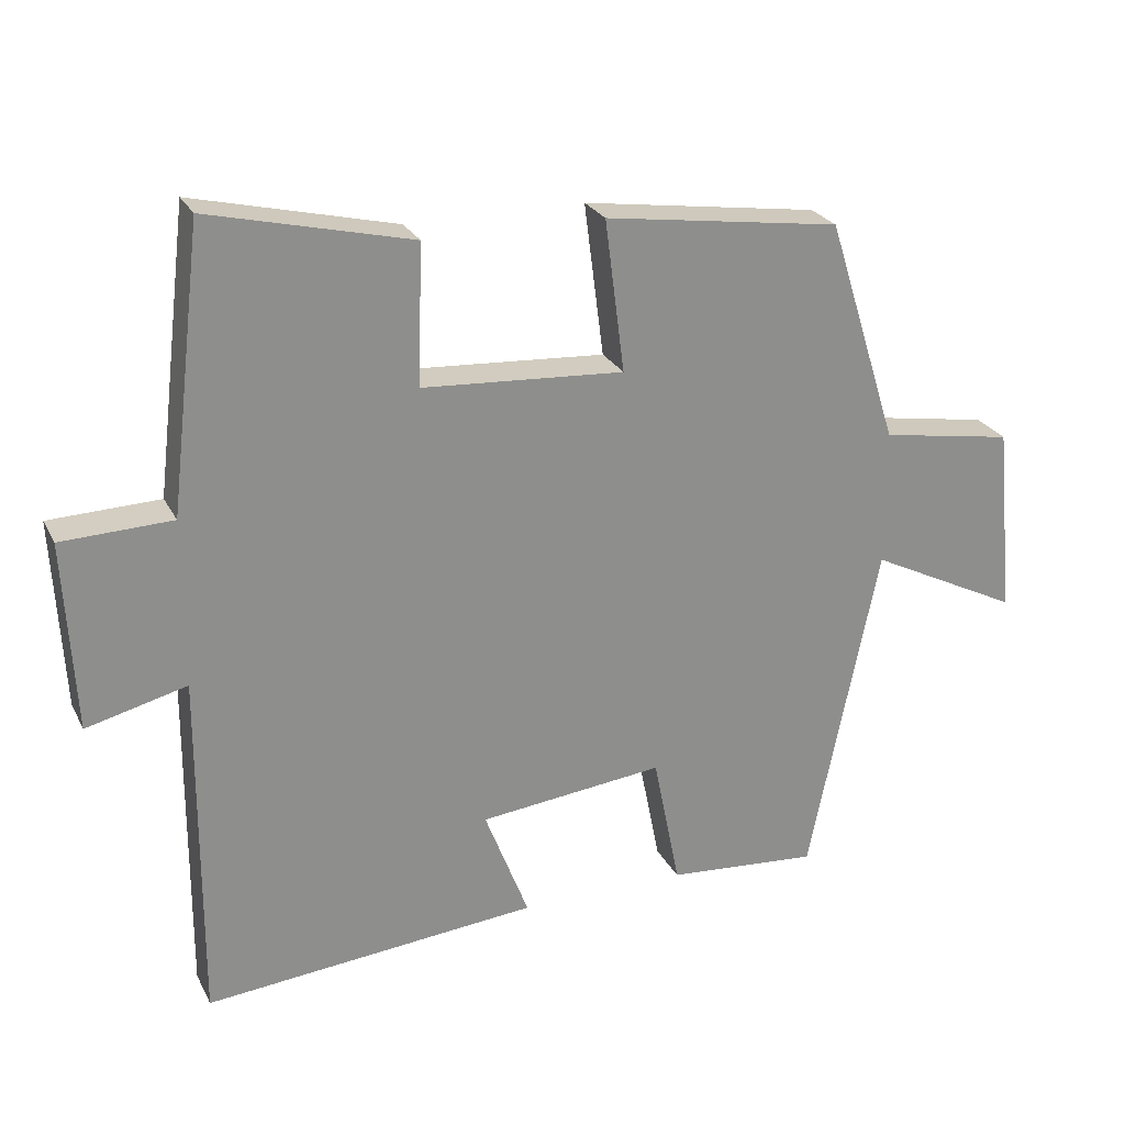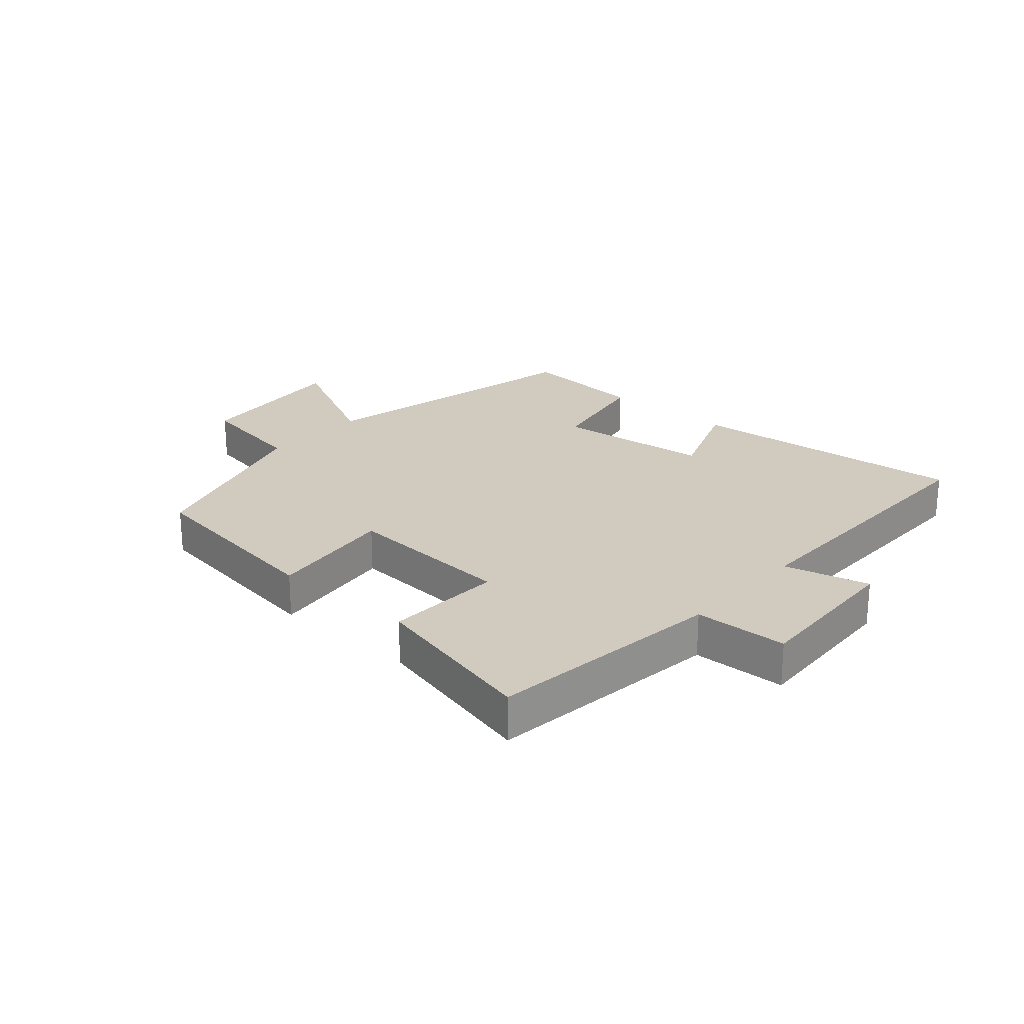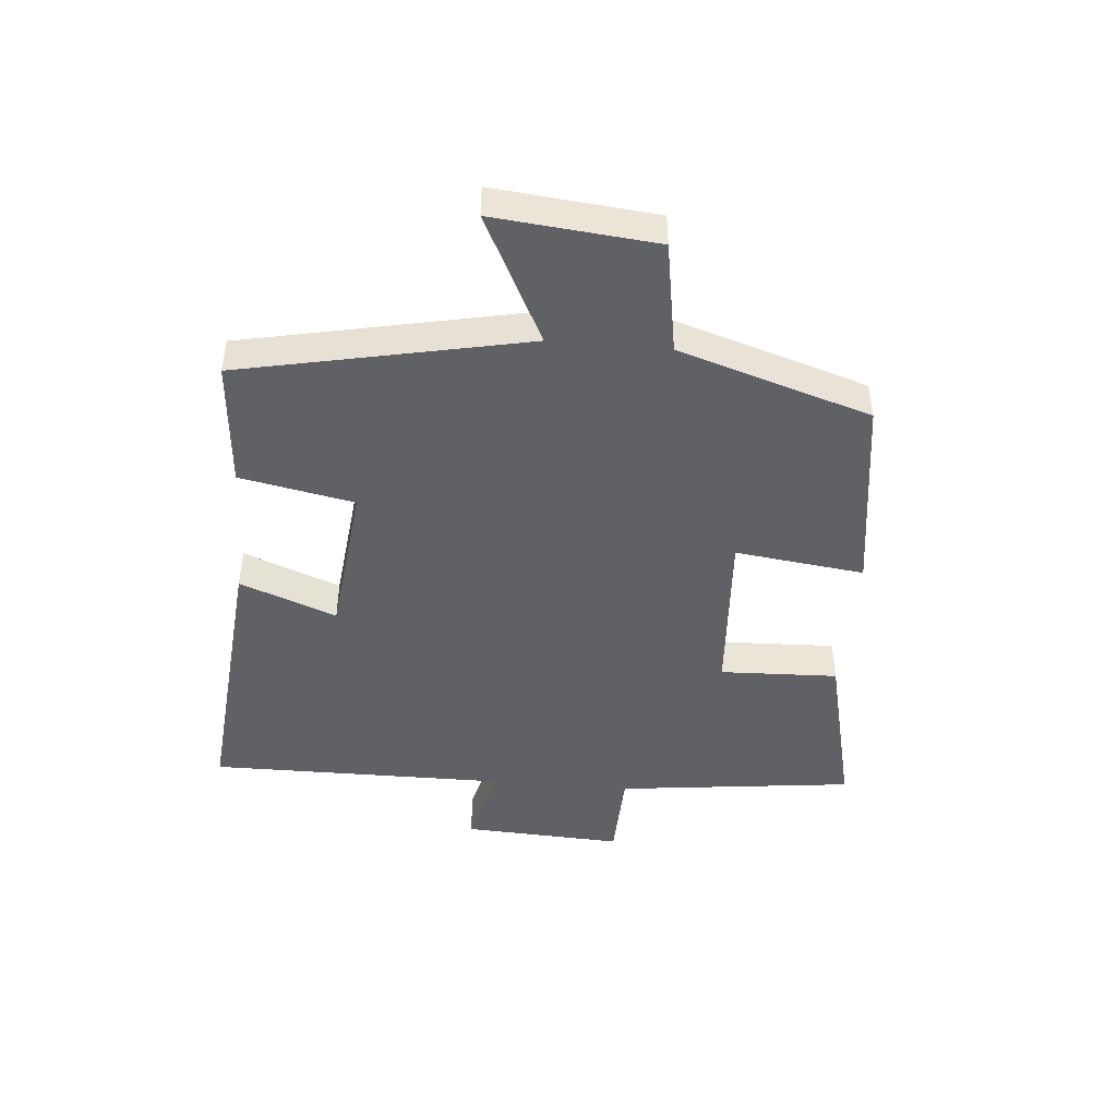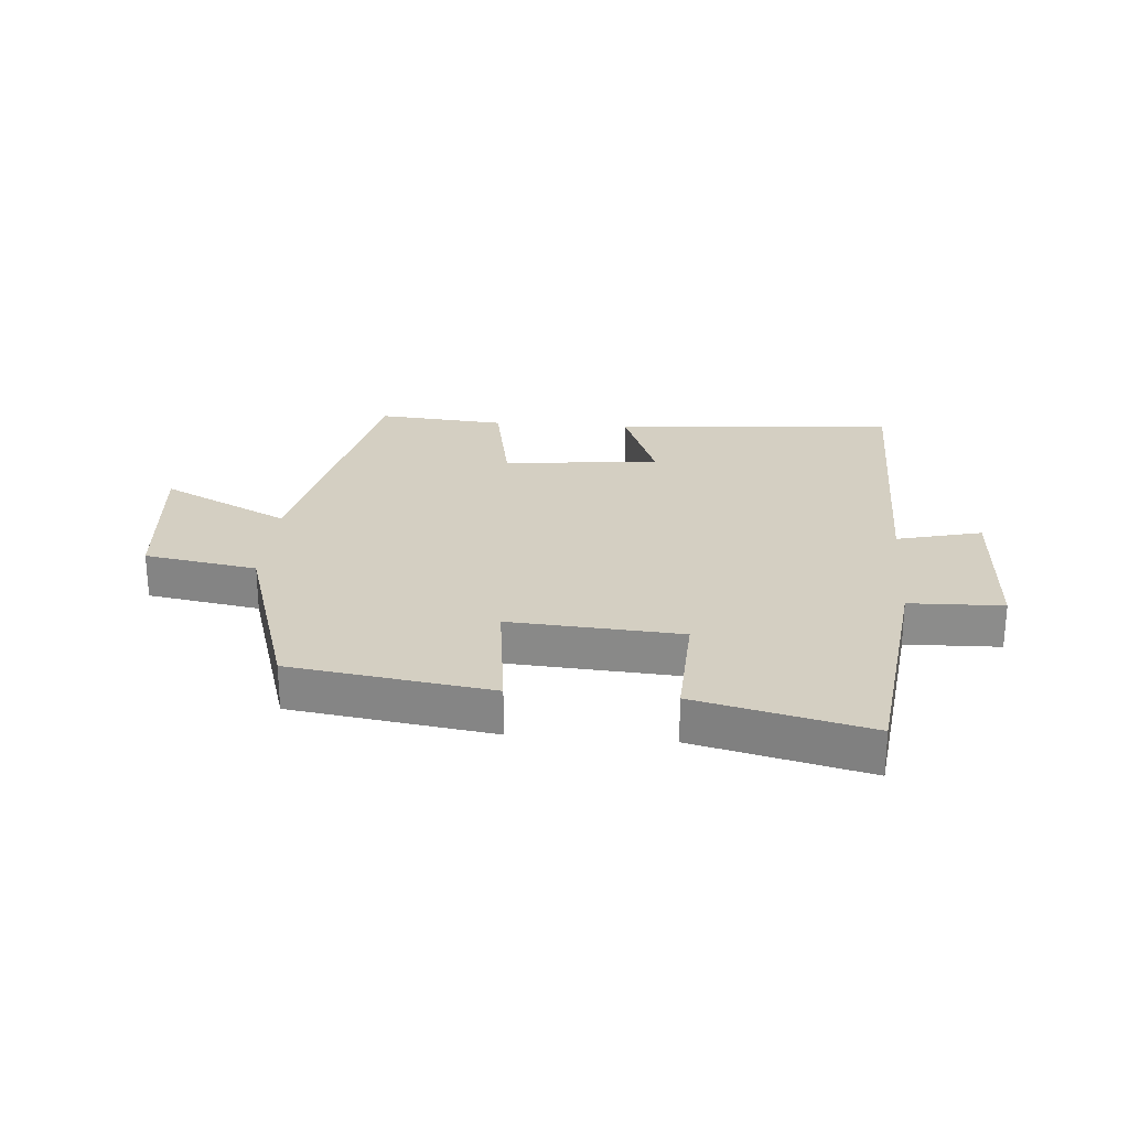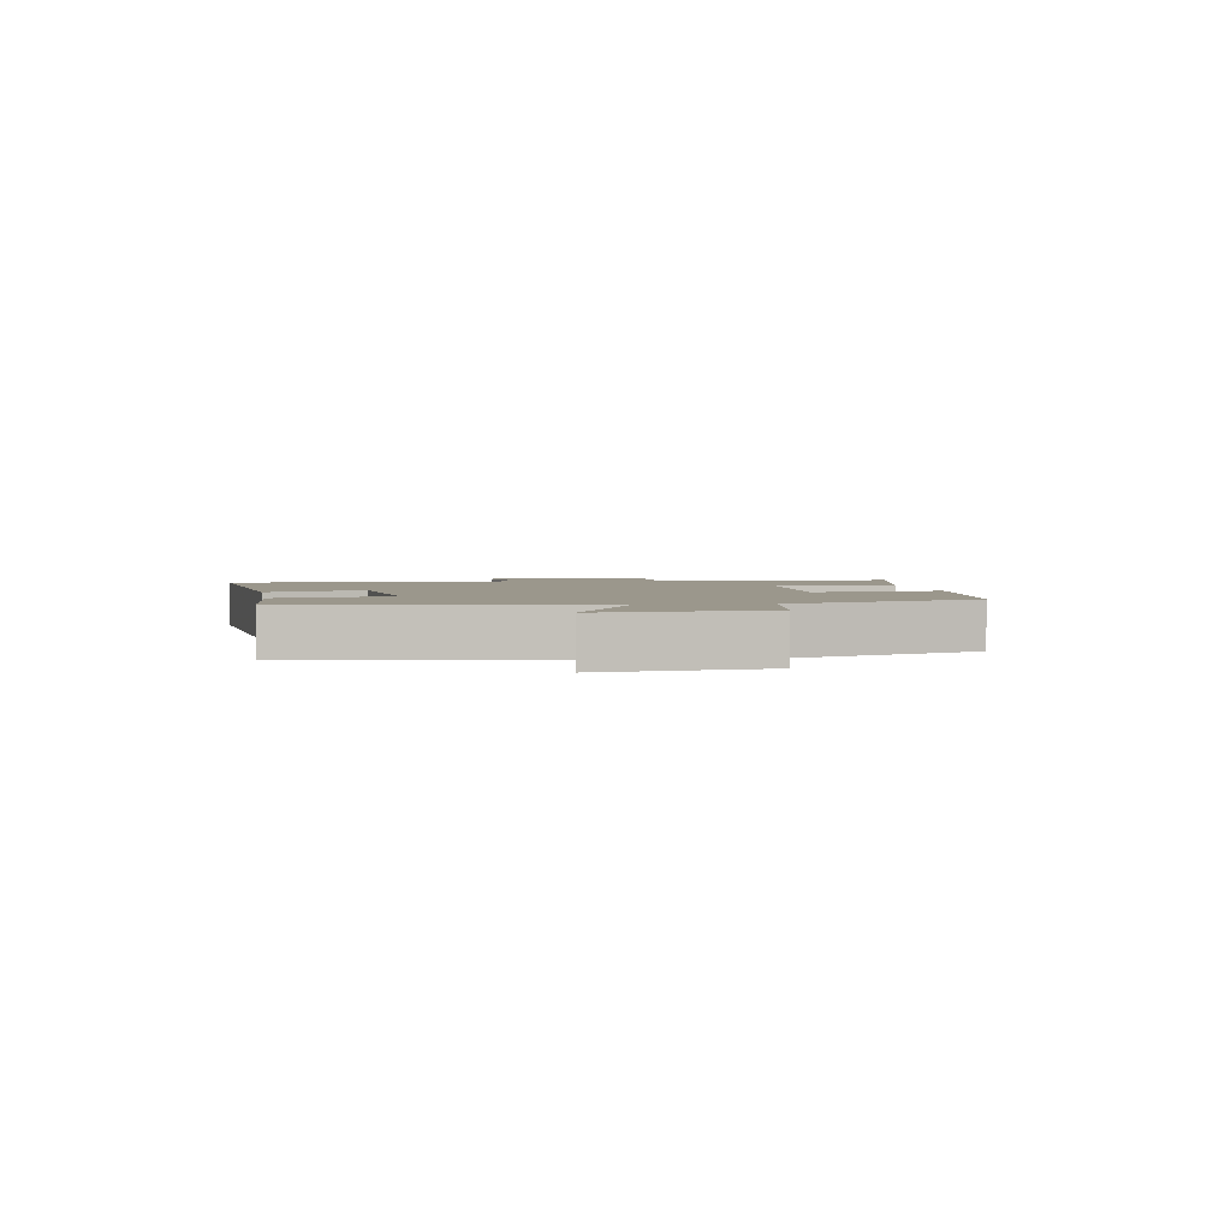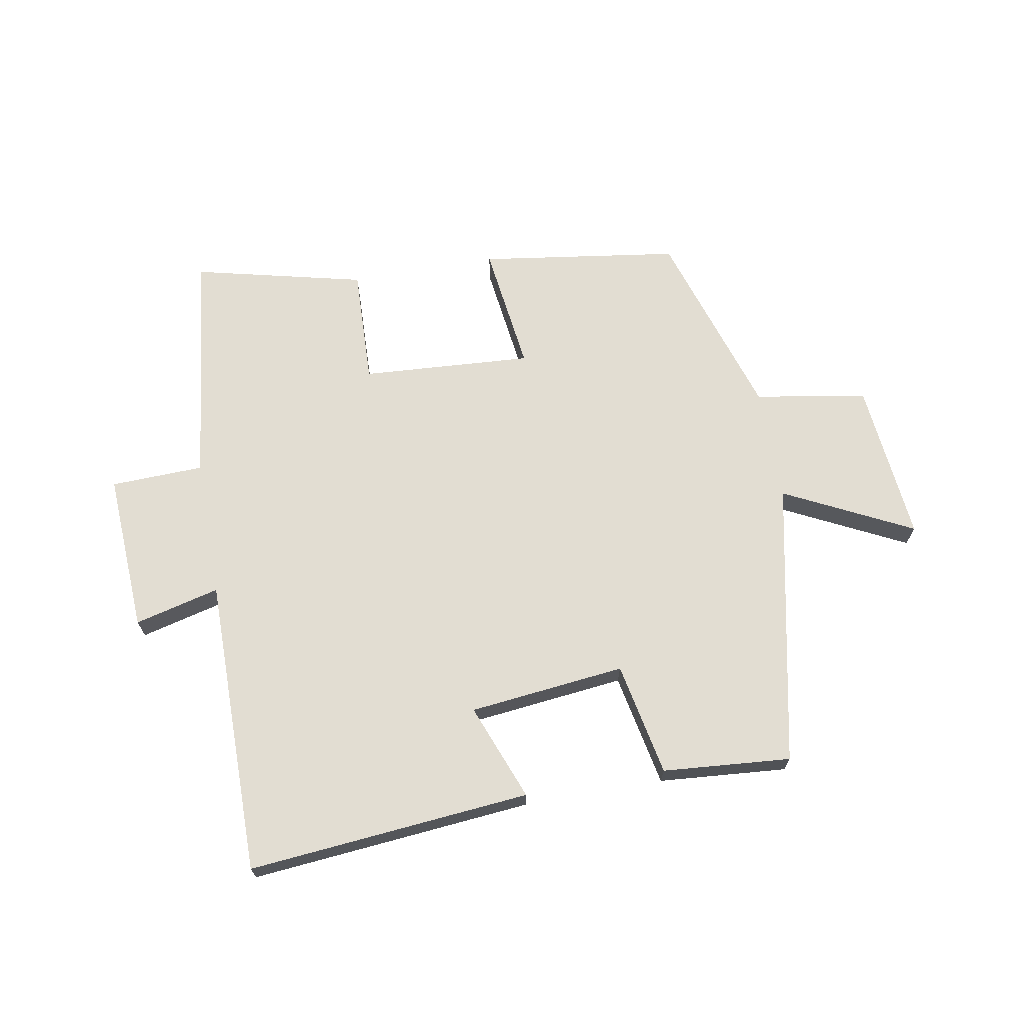
<metadata>
{"format":"obj","ext":"obj","renderer":"f3d","projection":"perspective","resolution":1024,"background":"white","views":[{"elev":25.1,"azim":158.2,"up":"+Z"},{"elev":23.5,"azim":41.5,"up":"+Y"},{"elev":-45.7,"azim":-95.0,"up":"+Y"},{"elev":25.5,"azim":4.8,"up":"+Y"},{"elev":2.6,"azim":-100.0,"up":"+Y"},{"elev":68.3,"azim":169.9,"up":"+Y"}]}
</metadata>
<code>
v 0.502 0.07 -0.542
v 0.039 0.07 -0.5
v 0.1 0.07 -0.342
v -0.156 0.07 -0.314
v -0.193 0.07 -0.5
v -0.403 0.07 -0.517
v -0.5 0.07 -0.05
v -0.71 0.07 -0.155
v -0.684 0.07 0.109
v -0.5 0.07 0.14
v -0.401 0.07 0.453
v -0.073 0.07 0.5
v -0.1 0.07 0.289
v 0.18 0.07 0.307
v 0.173 0.07 0.5
v 0.454 0.07 0.567
v 0.5 0.07 0.178
v 0.653 0.07 0.173
v 0.639 0.07 -0.089
v 0.5 0.07 -0.054
v 0.502 0 -0.542
v 0.039 0 -0.5
v 0.1 0 -0.342
v -0.156 0 -0.314
v -0.193 0 -0.5
v -0.403 0 -0.517
v -0.5 0 -0.05
v -0.71 0 -0.155
v -0.684 0 0.109
v -0.5 0 0.14
v -0.401 0 0.453
v -0.073 0 0.5
v -0.1 0 0.289
v 0.18 0 0.307
v 0.173 0 0.5
v 0.454 0 0.567
v 0.5 0 0.178
v 0.653 0 0.173
v 0.639 0 -0.089
v 0.5 0 -0.054
f 17 18 19 20
f 15 16 17 20
f 14 15 20 1
f 13 14 1
f 10 11 12 13
f 10 13 1
f 7 8 9 10
f 4 5 6 7
f 3 4 7 10
f 1 2 3
f 1 3 10
f 40 39 38 37
f 40 37 36 35
f 21 40 35 34
f 21 34 33
f 33 32 31 30
f 21 33 30
f 30 29 28 27
f 27 26 25 24
f 30 27 24 23
f 23 22 21
f 30 23 21
f 1 21 22 2
f 2 22 23 3
f 3 23 24 4
f 4 24 25 5
f 5 25 26 6
f 6 26 27 7
f 7 27 28 8
f 8 28 29 9
f 9 29 30 10
f 10 30 31 11
f 11 31 32 12
f 12 32 33 13
f 13 33 34 14
f 14 34 35 15
f 15 35 36 16
f 16 36 37 17
f 17 37 38 18
f 18 38 39 19
f 19 39 40 20
f 20 40 21 1

</code>
